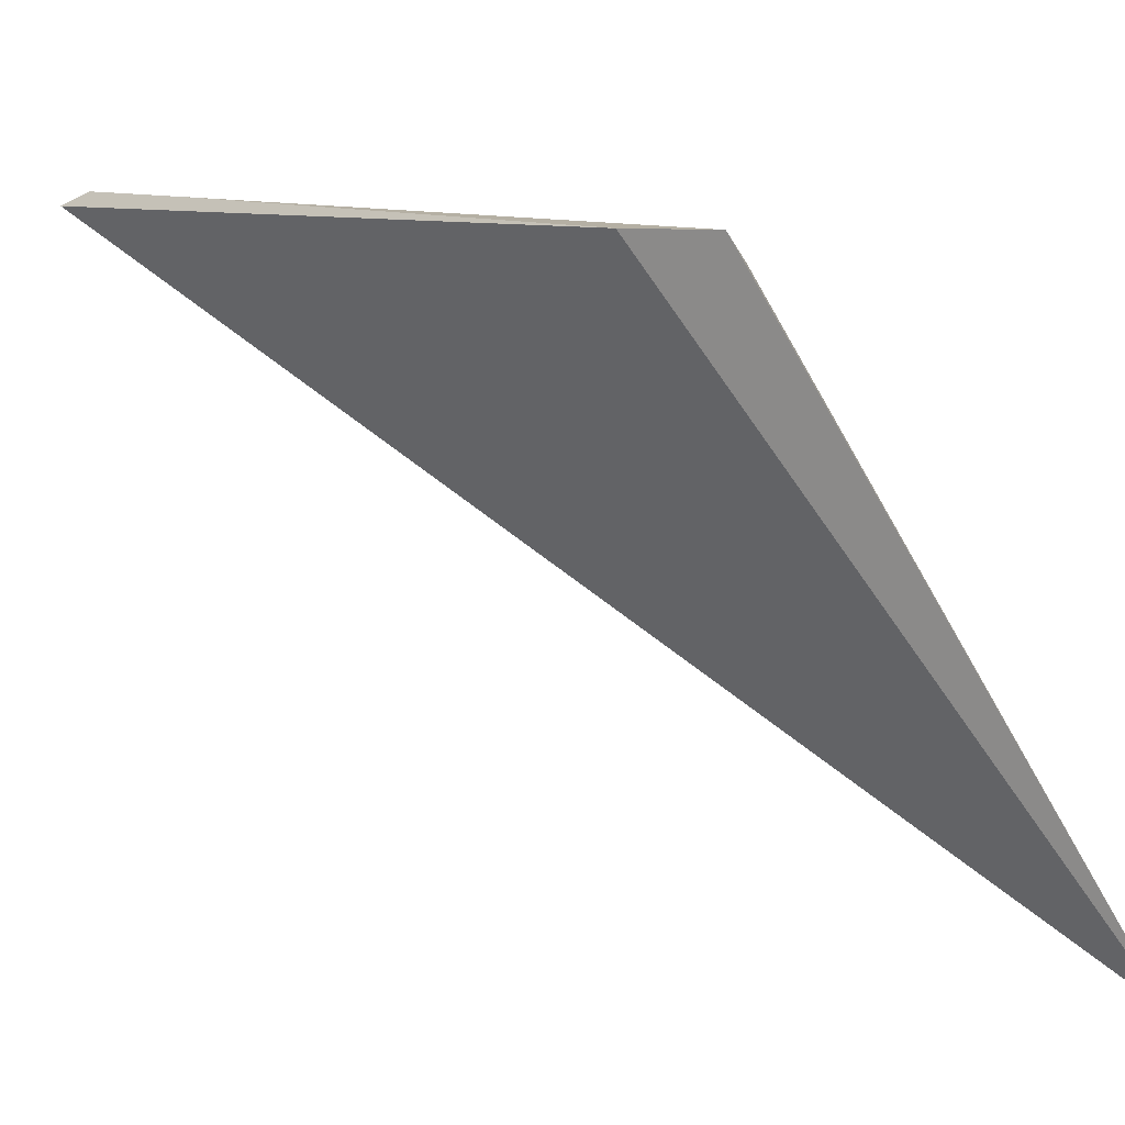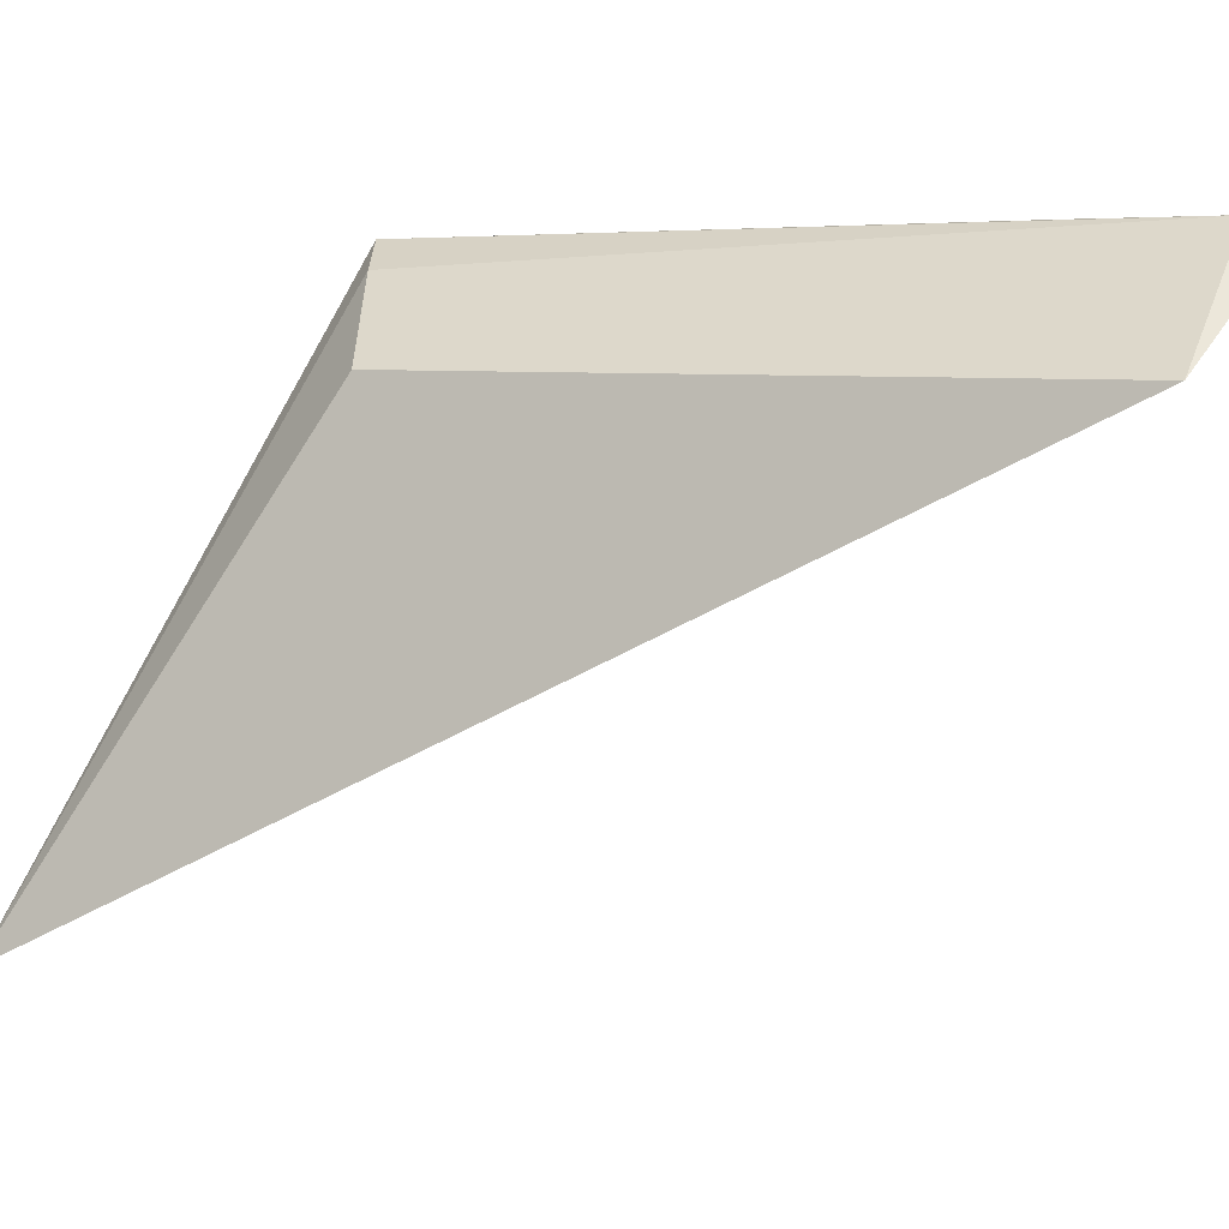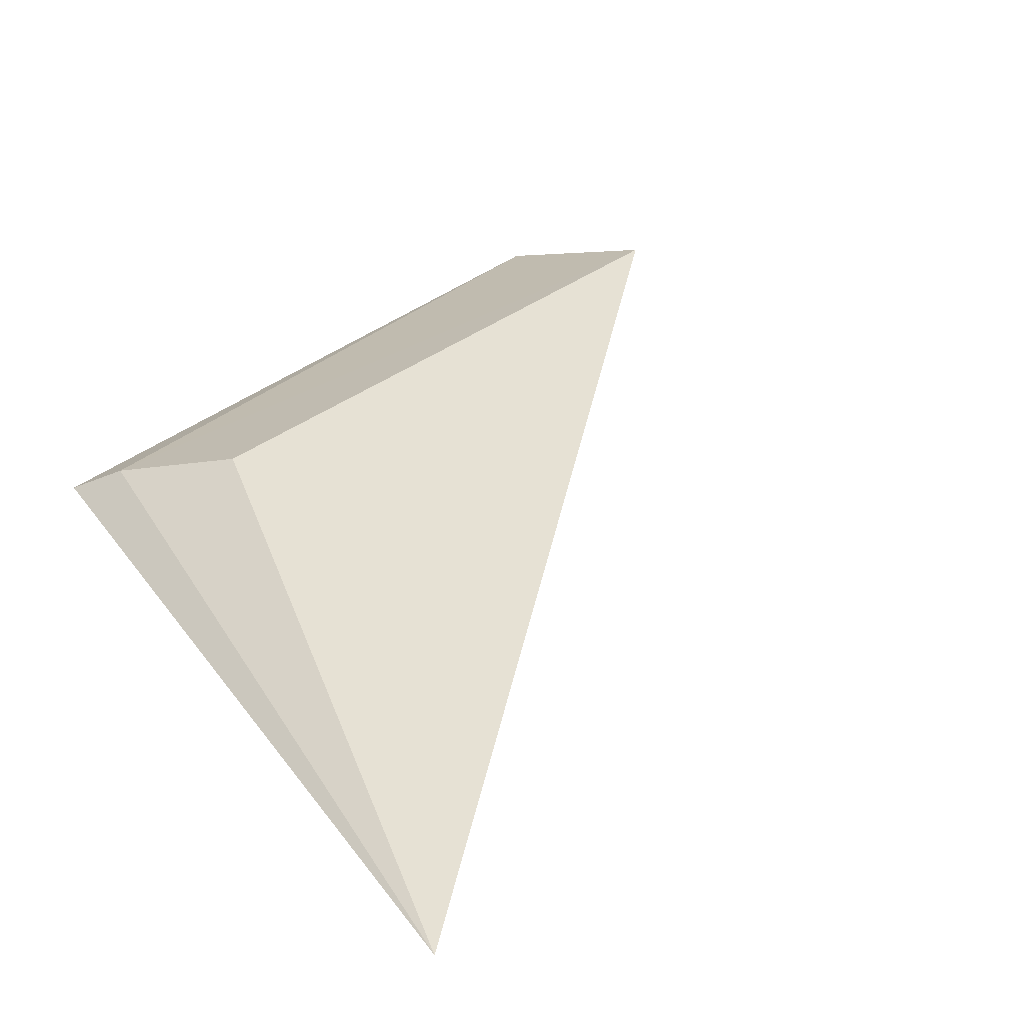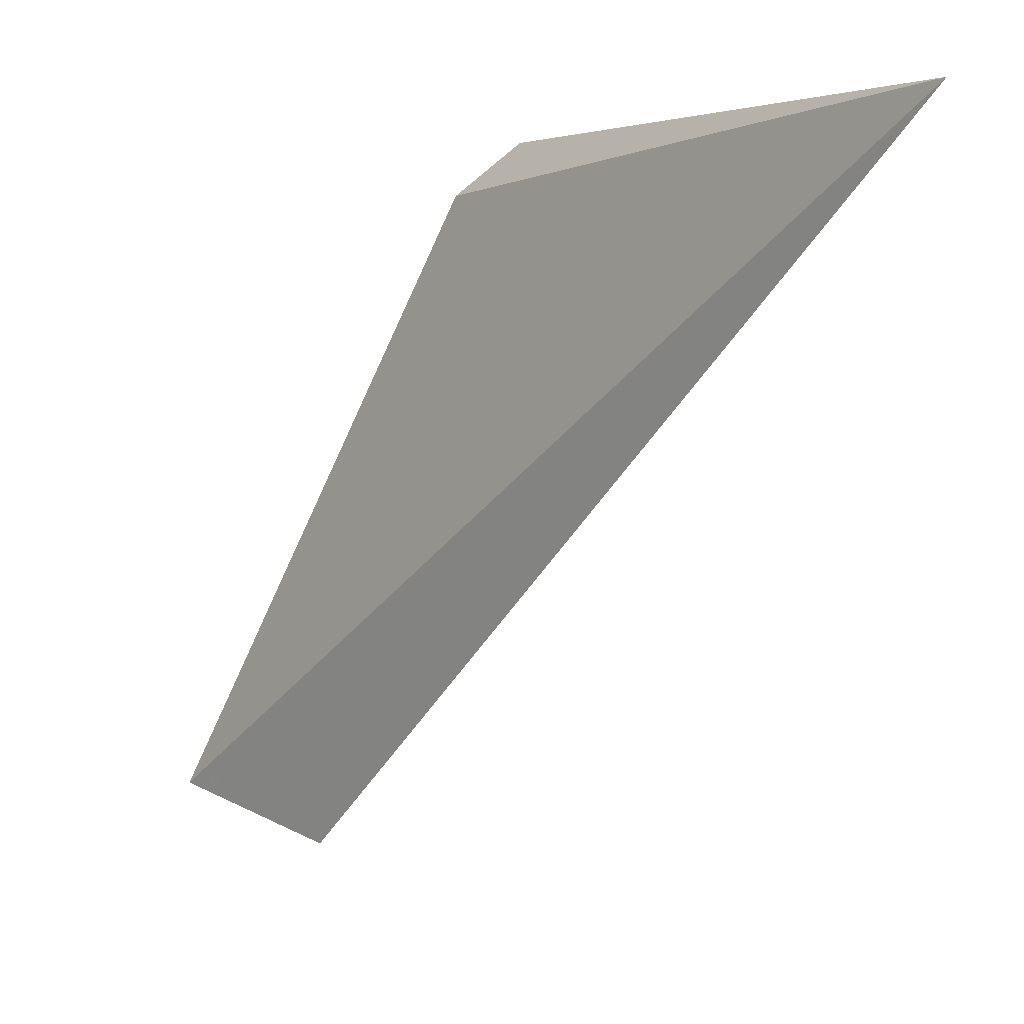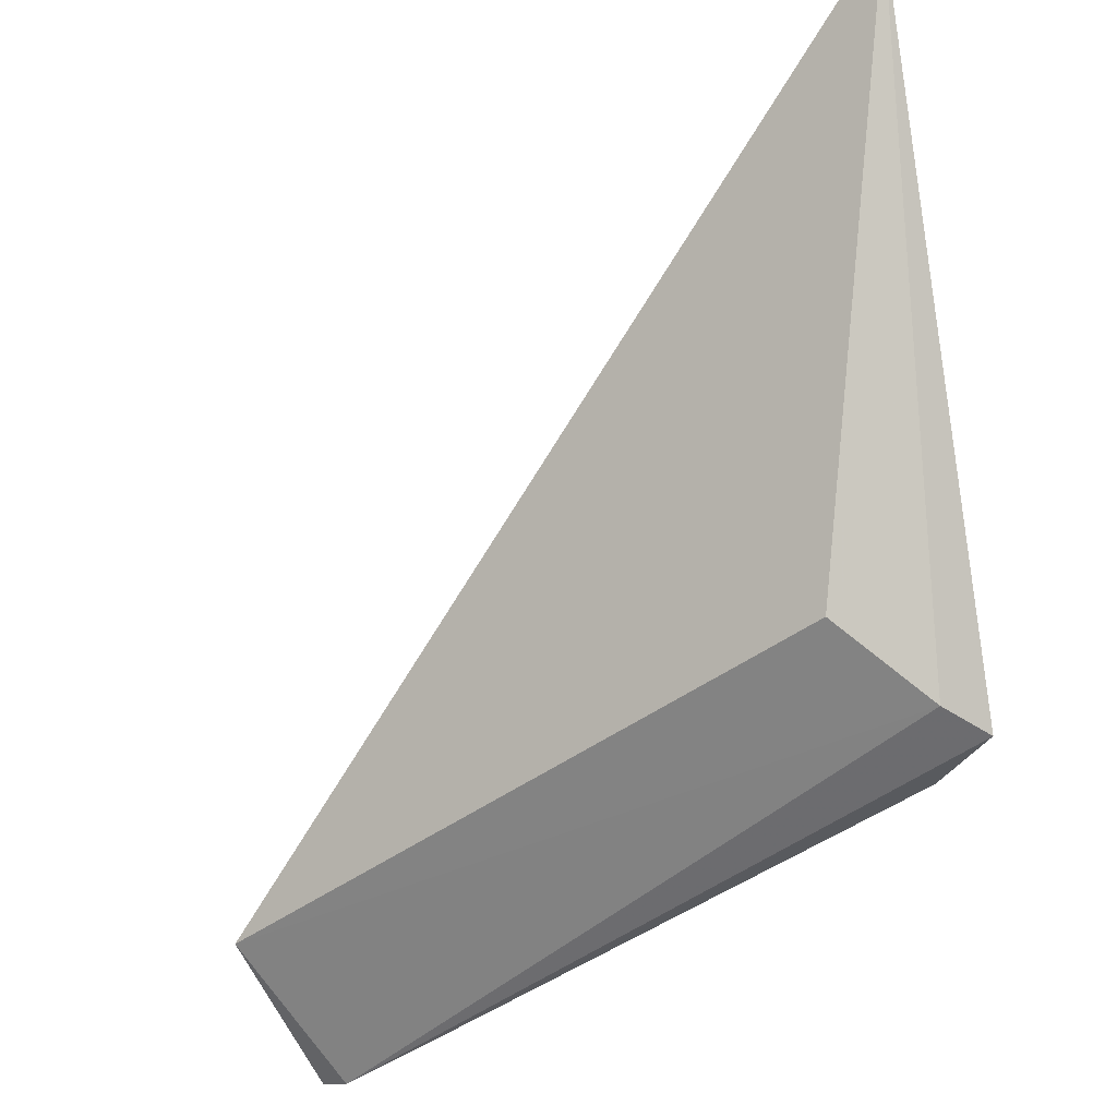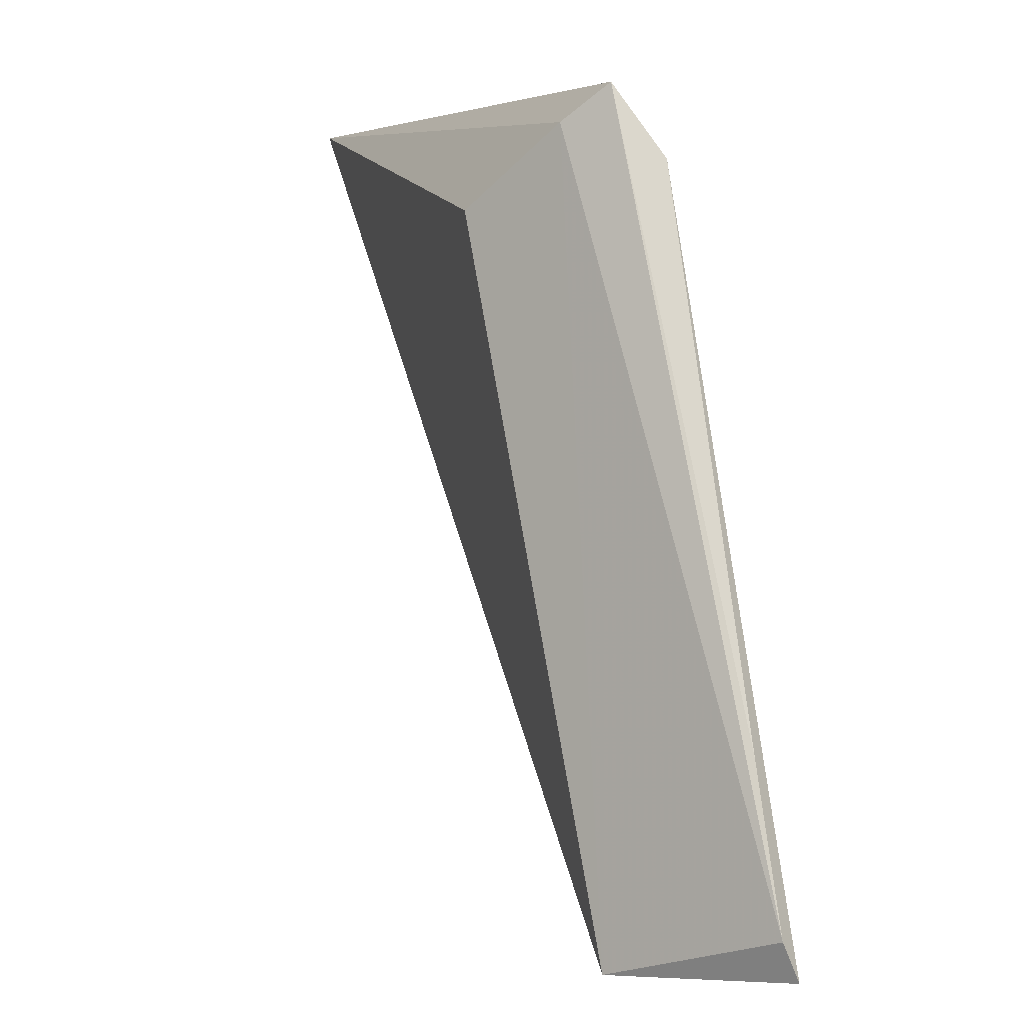
<metadata>
{"format":"obj","ext":"obj","renderer":"f3d","projection":"perspective","resolution":1024,"background":"white","views":[{"elev":9.1,"azim":-101.5,"up":"+Y"},{"elev":6.1,"azim":61.0,"up":"+Y"},{"elev":74.6,"azim":-42.4,"up":"+Z"},{"elev":-76.4,"azim":-80.6,"up":"+Y"},{"elev":59.8,"azim":166.0,"up":"+Z"},{"elev":75.4,"azim":116.4,"up":"+Y"}]}
</metadata>
<code>
v -45.54 -5.93 -4.358
v -40.56 -2.534 -8.934
v -45.17 -1.808 -6.724
v -40.93 -1.808 -9.903
v -41.07 -1.714 -9.725
v -44.88 -1.808 -7.227
v -44.32 -2.534 -6.18
v -41.9 -1.727 -9.176
v -44.88 -1.987 -6.538
f 2 1 4
f 5 2 4
f 6 1 3
f 6 4 1
f 7 1 2
f 8 6 3
f 8 3 5
f 8 5 4
f 8 4 6
f 9 3 1
f 9 1 7
f 9 5 3
f 9 7 2
f 9 2 5

</code>
